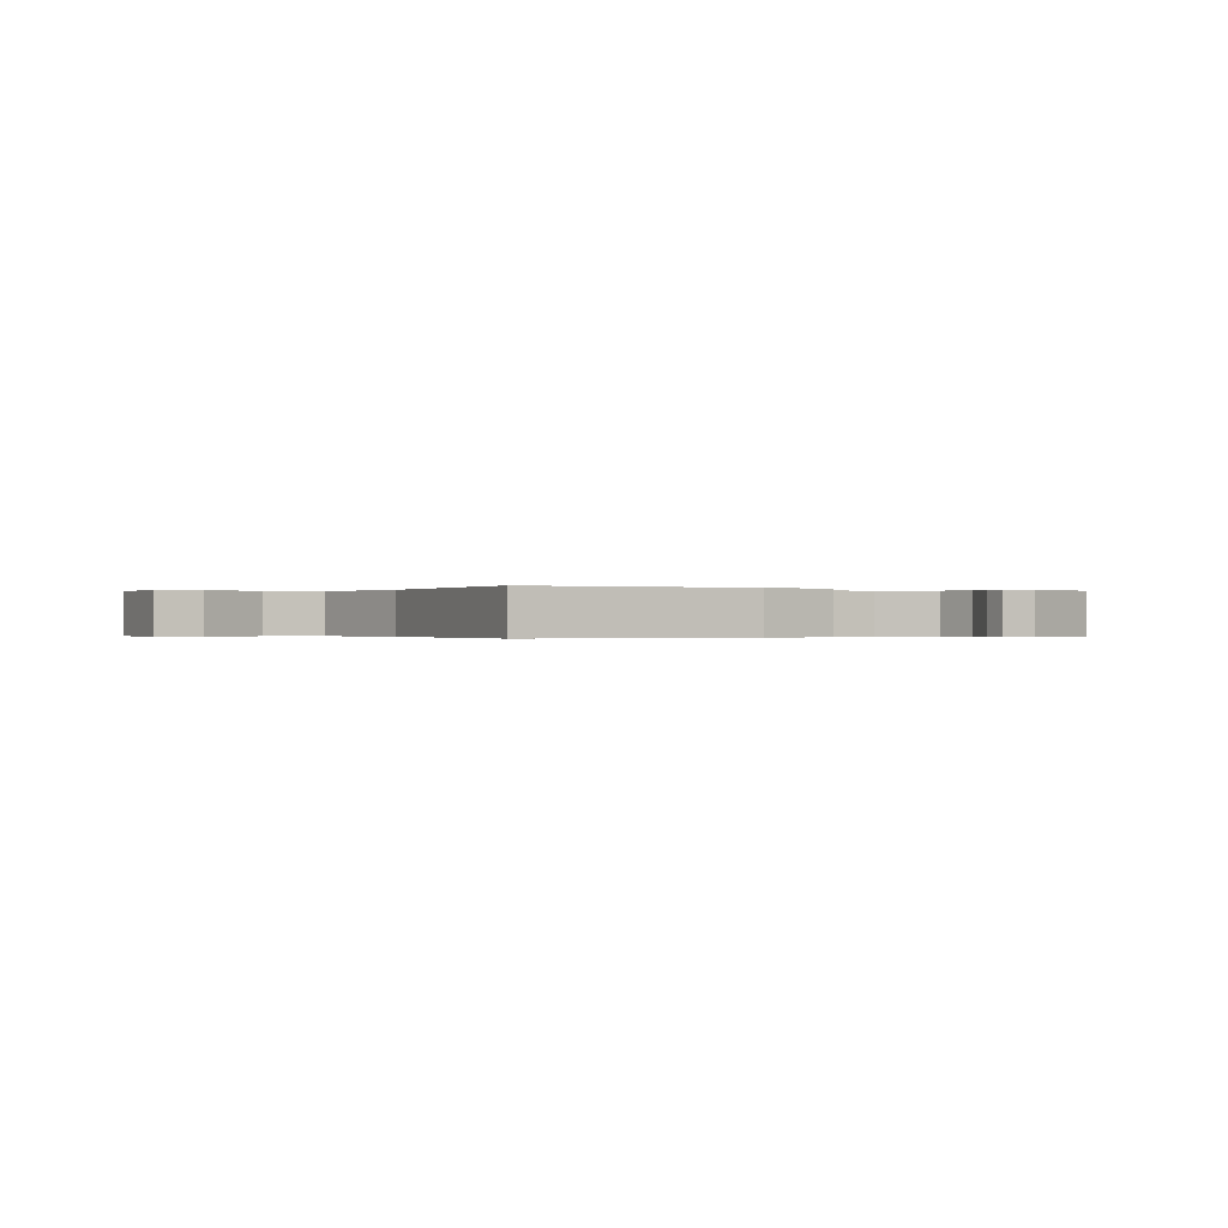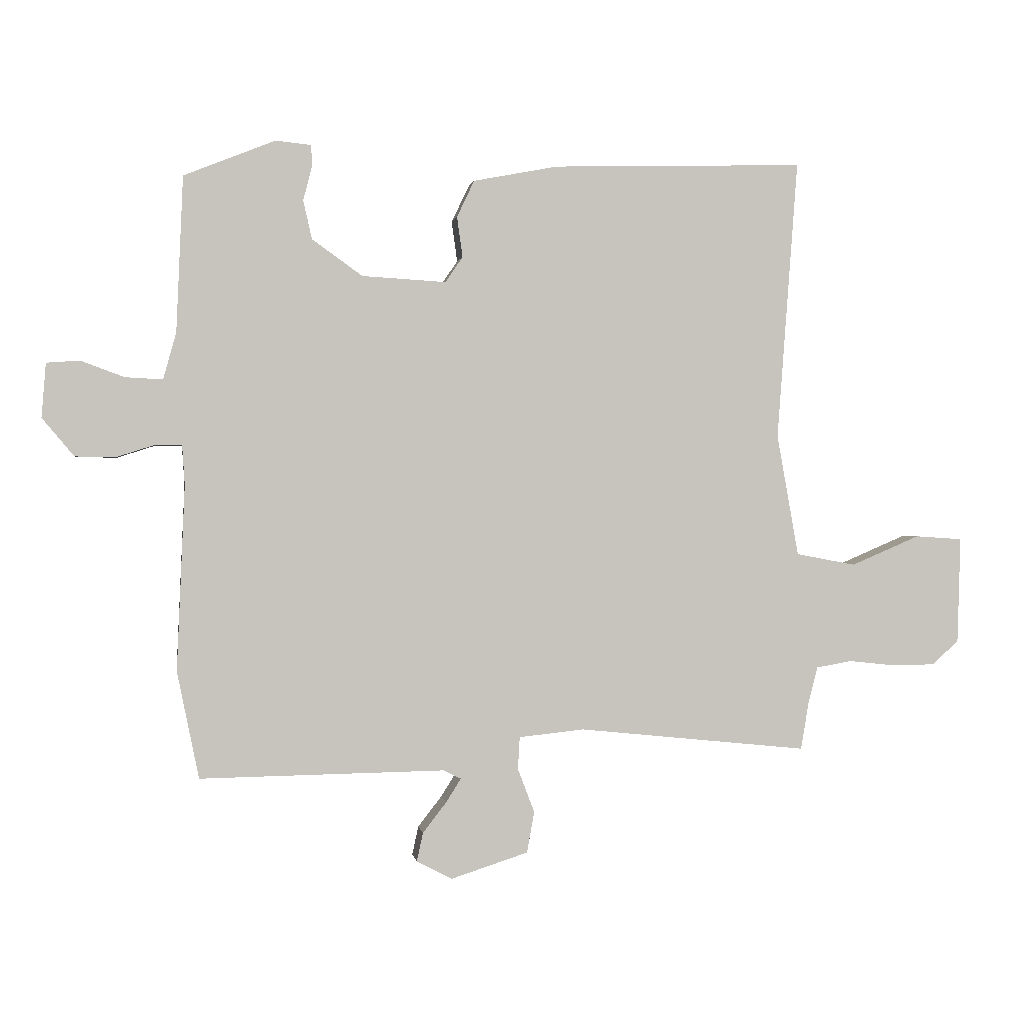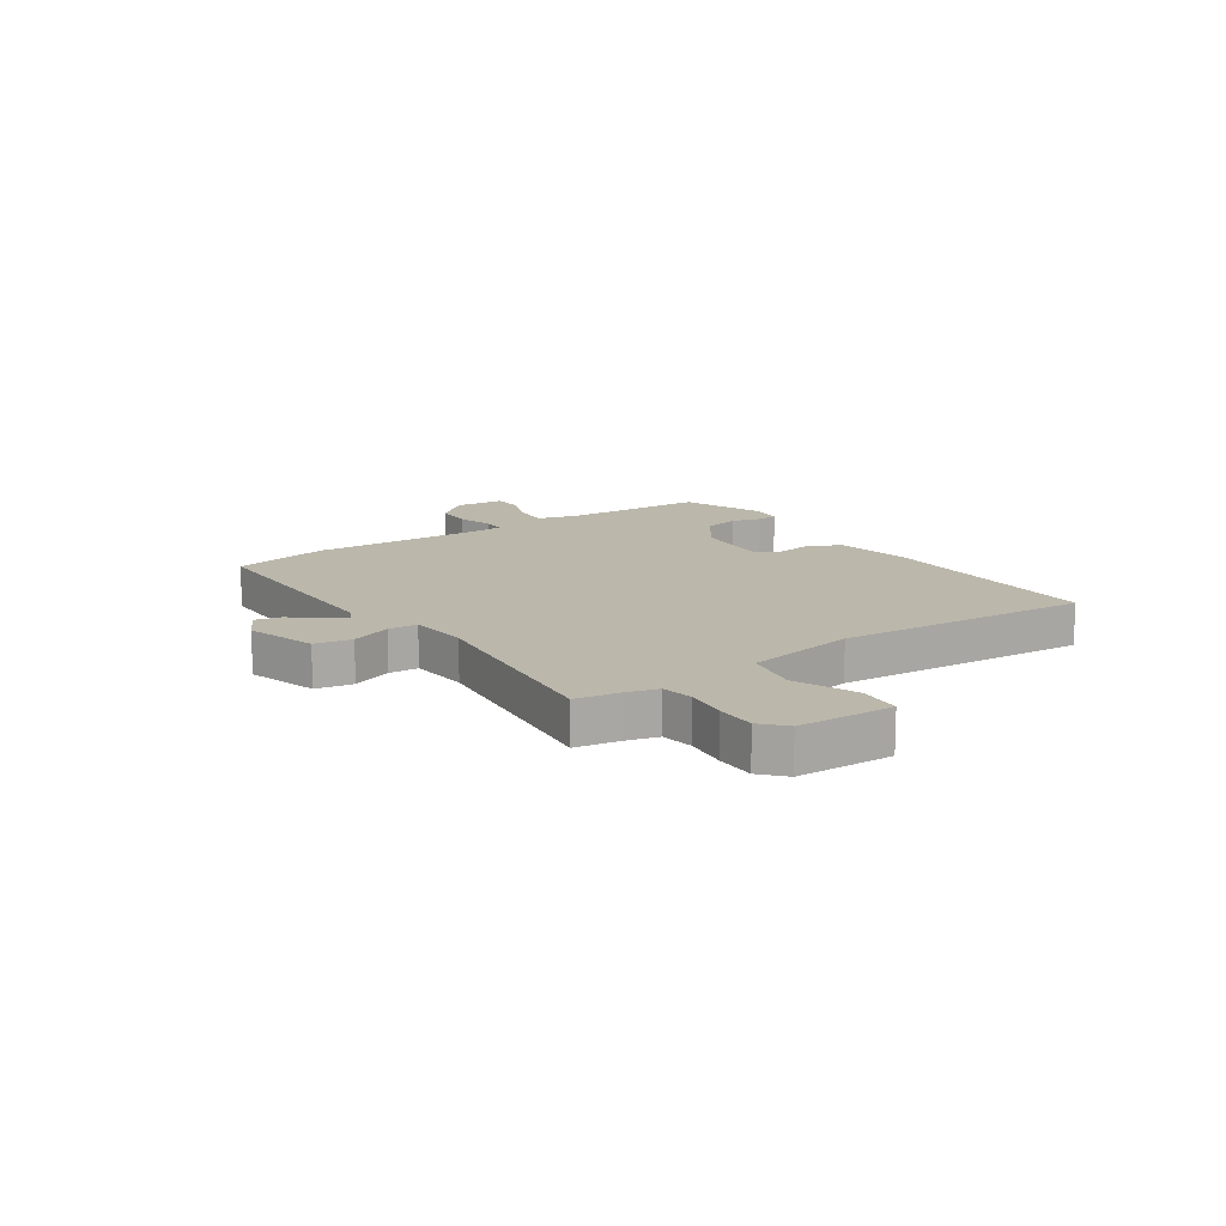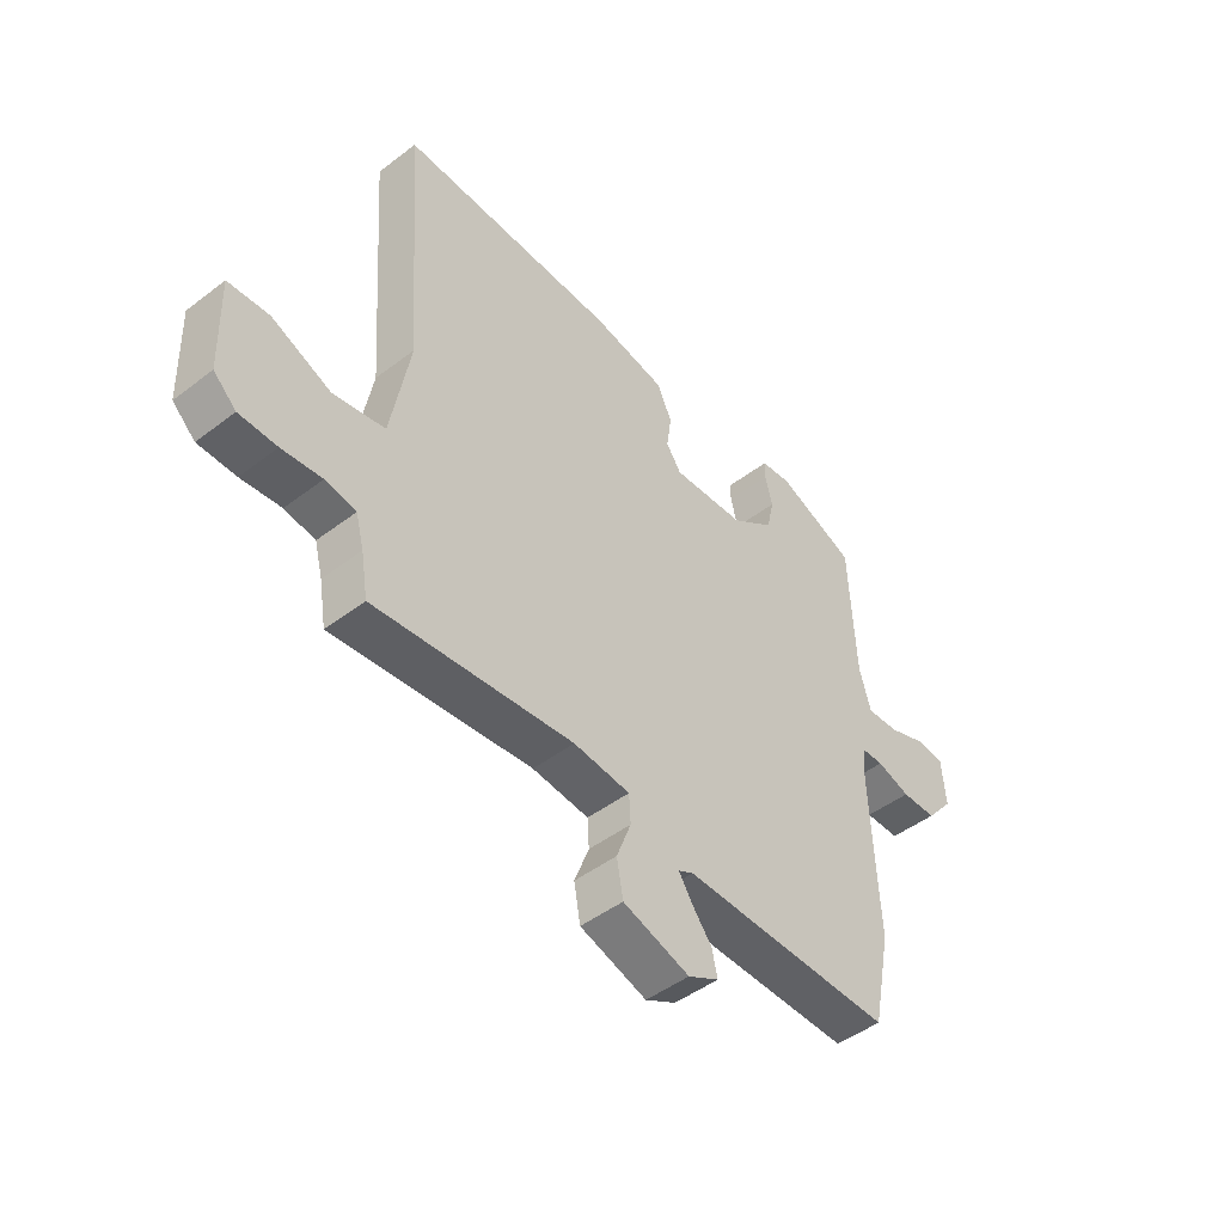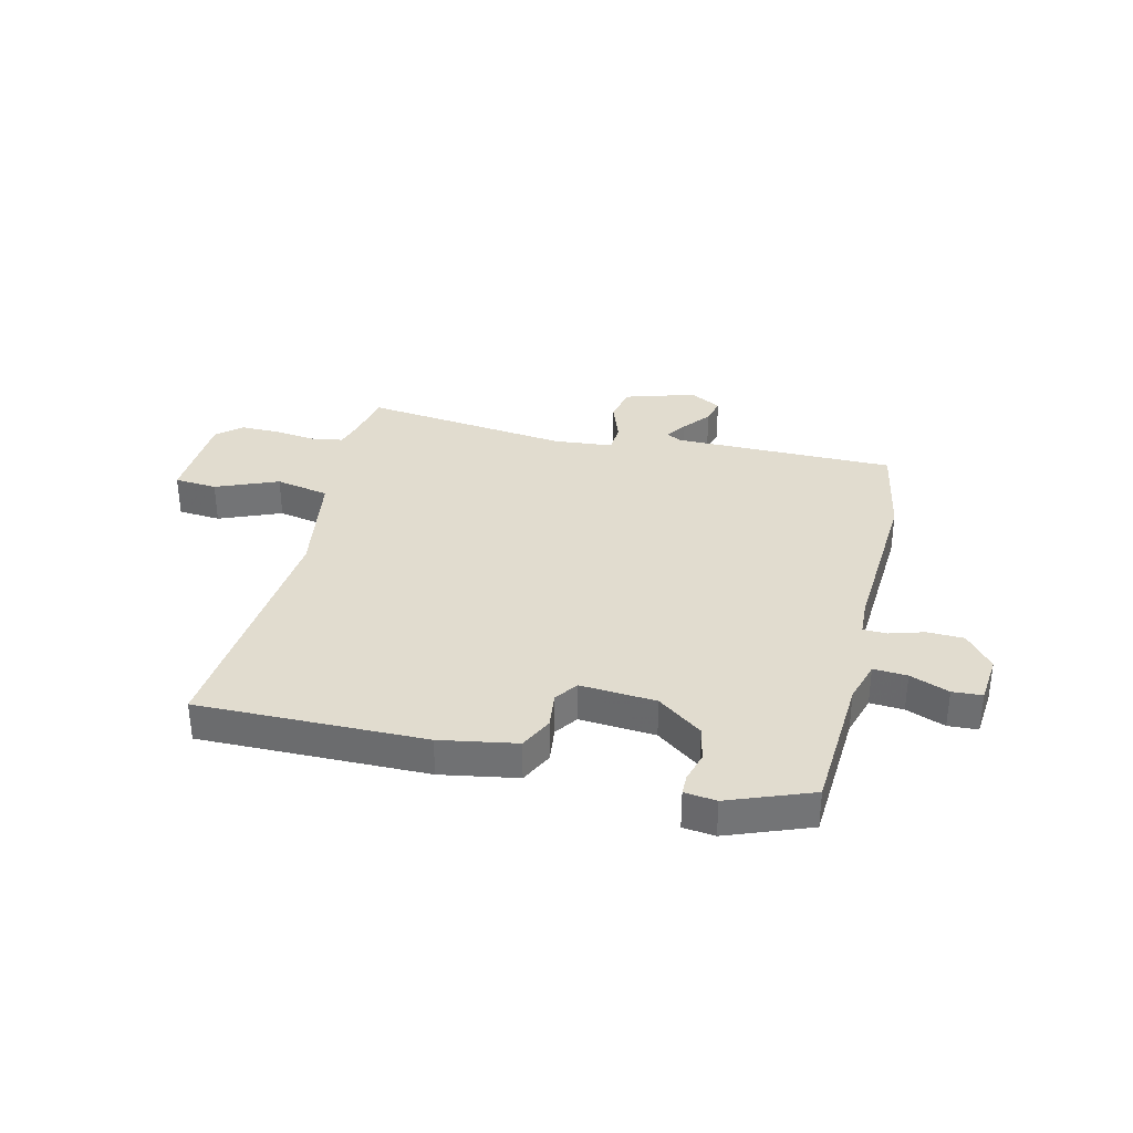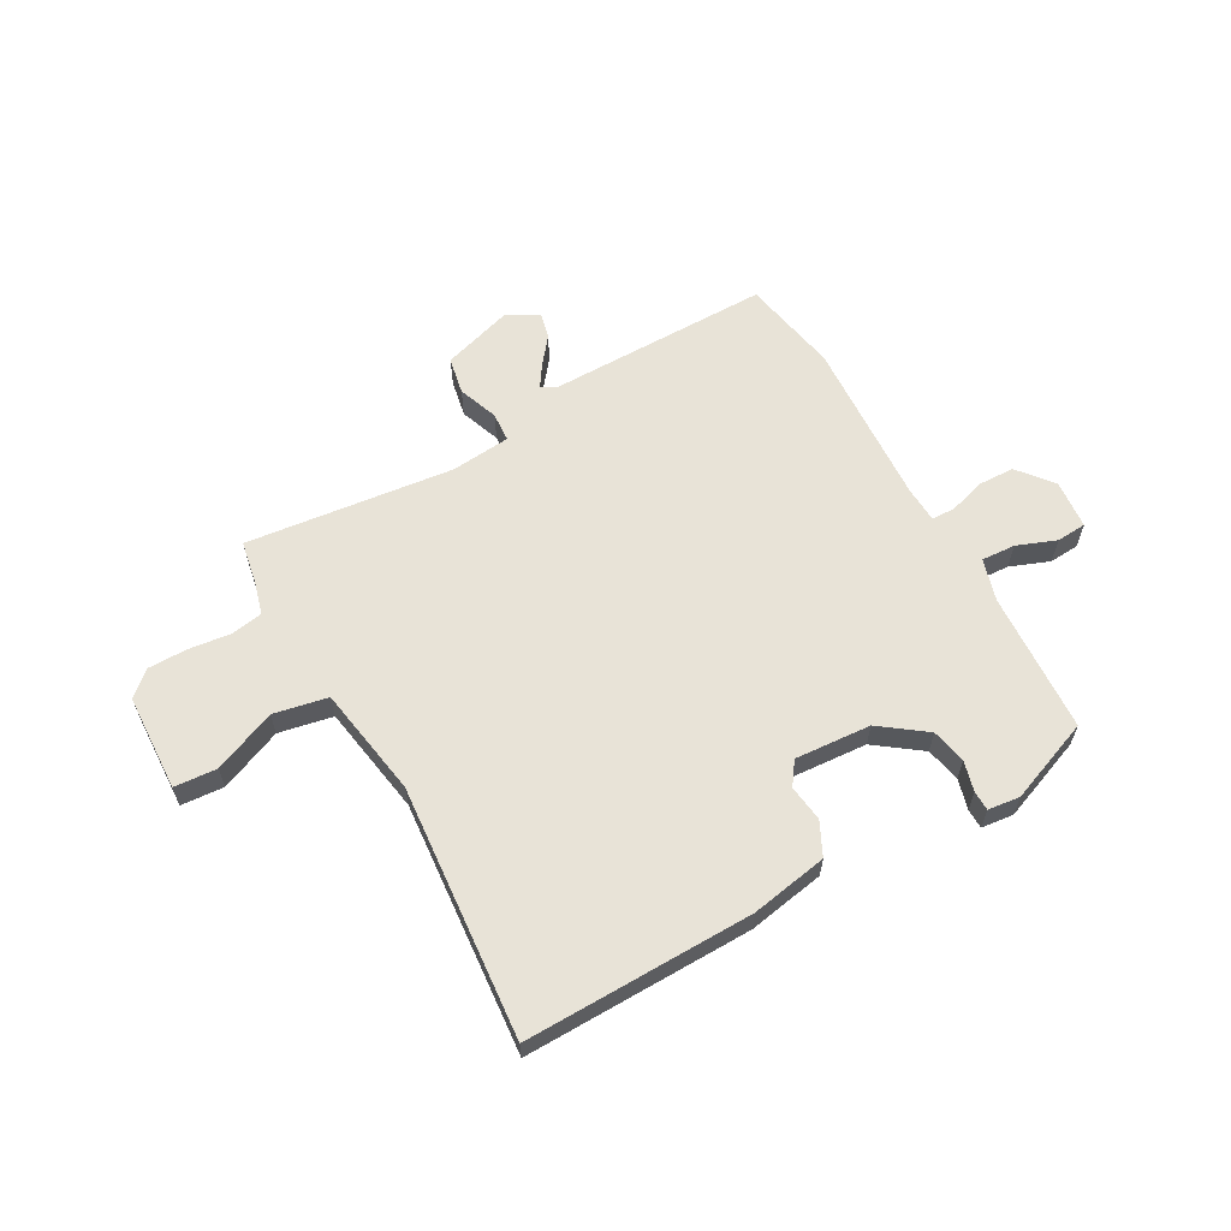
<metadata>
{"format":"obj","ext":"obj","renderer":"f3d","projection":"perspective","resolution":1024,"background":"white","views":[{"elev":-0.2,"azim":-28.6,"up":"+Y"},{"elev":0.6,"azim":171.4,"up":"+Z"},{"elev":14.2,"azim":-123.9,"up":"+Y"},{"elev":-46.9,"azim":-49.1,"up":"+Z"},{"elev":34.3,"azim":14.4,"up":"+Y"},{"elev":61.6,"azim":-28.6,"up":"+Y"}]}
</metadata>
<code>
v 0.518 0.07 0.433
v 0.529 0.07 0.183
v 0.55 0.07 0.108
v 0.61 0.07 0.111
v 0.68 0.07 0.137
v 0.733 0.07 0.133
v 0.74 0.07 0.046
v 0.689 0.07 -0.015
v 0.624 0.07 -0.016
v 0.562 0.07 0.004
v 0.52 0.07 0.003
v 0.516 0.07 -0.06
v 0.529 0.07 -0.358
v 0.494 0.07 -0.53
v 0.1 0.07 -0.524
v 0.072 0.07 -0.538
v 0.096 0.07 -0.576
v 0.134 0.07 -0.625
v 0.144 0.07 -0.671
v 0.087 0.07 -0.701
v -0.037 0.07 -0.661
v -0.049 0.07 -0.595
v -0.022 0.07 -0.524
v -0.025 0.07 -0.472
v -0.13 0.07 -0.461
v -0.499 0.07 -0.499
v -0.512 0.07 -0.421
v -0.527 0.07 -0.364
v -0.584 0.07 -0.354
v -0.658 0.07 -0.362
v -0.728 0.07 -0.361
v -0.77 0.07 -0.322
v -0.775 0.07 -0.151
v -0.699 0.07 -0.146
v -0.589 0.07 -0.193
v -0.493 0.07 -0.175
v -0.458 0.07 0.021
v -0.491 0.07 0.471
v -0.086 0.07 0.46
v 0.05 0.07 0.434
v 0.078 0.07 0.375
v 0.069 0.07 0.31
v 0.097 0.07 0.269
v 0.232 0.07 0.277
v 0.313 0.07 0.335
v 0.327 0.07 0.397
v 0.313 0.07 0.451
v 0.314 0.07 0.486
v 0.371 0.07 0.492
v 0.518 0 0.433
v 0.529 0 0.183
v 0.55 0 0.108
v 0.61 0 0.111
v 0.68 0 0.137
v 0.733 0 0.133
v 0.74 0 0.046
v 0.689 0 -0.015
v 0.624 0 -0.016
v 0.562 0 0.004
v 0.52 0 0.003
v 0.516 0 -0.06
v 0.529 0 -0.358
v 0.494 0 -0.53
v 0.1 0 -0.524
v 0.072 0 -0.538
v 0.096 0 -0.576
v 0.134 0 -0.625
v 0.144 0 -0.671
v 0.087 0 -0.701
v -0.037 0 -0.661
v -0.049 0 -0.595
v -0.022 0 -0.524
v -0.025 0 -0.472
v -0.13 0 -0.461
v -0.499 0 -0.499
v -0.512 0 -0.421
v -0.527 0 -0.364
v -0.584 0 -0.354
v -0.658 0 -0.362
v -0.728 0 -0.361
v -0.77 0 -0.322
v -0.775 0 -0.151
v -0.699 0 -0.146
v -0.589 0 -0.193
v -0.493 0 -0.175
v -0.458 0 0.021
v -0.491 0 0.471
v -0.086 0 0.46
v 0.05 0 0.434
v 0.078 0 0.375
v 0.069 0 0.31
v 0.097 0 0.269
v 0.232 0 0.277
v 0.313 0 0.335
v 0.327 0 0.397
v 0.313 0 0.451
v 0.314 0 0.486
v 0.371 0 0.492
f 49 1 2
f 48 49 2
f 47 48 2
f 46 47 2
f 45 46 2 3
f 44 45 3
f 43 44 3
f 40 41 42
f 39 40 42
f 38 39 42
f 37 38 42
f 36 37 42 43
f 33 34 35
f 32 33 35
f 31 32 35
f 30 31 35
f 29 30 35
f 28 29 35 36
f 36 43 3
f 28 36 3
f 27 28 3
f 21 22 23
f 20 21 23
f 19 20 23
f 18 19 23
f 17 18 23
f 16 17 23 24
f 15 16 24
f 14 15 24
f 13 14 24
f 12 13 24
f 11 12 24 25
f 8 9 10
f 7 8 10
f 6 7 10
f 5 6 10
f 4 5 10
f 4 10 11
f 25 26 27
f 11 25 27
f 4 11 27
f 3 4 27
f 51 50 98
f 51 98 97
f 51 97 96
f 51 96 95
f 52 51 95 94
f 52 94 93
f 52 93 92
f 91 90 89
f 91 89 88
f 91 88 87
f 91 87 86
f 92 91 86 85
f 84 83 82
f 84 82 81
f 84 81 80
f 84 80 79
f 84 79 78
f 85 84 78 77
f 52 92 85
f 52 85 77
f 52 77 76
f 72 71 70
f 72 70 69
f 72 69 68
f 72 68 67
f 72 67 66
f 73 72 66 65
f 73 65 64
f 73 64 63
f 73 63 62
f 73 62 61
f 74 73 61 60
f 59 58 57
f 59 57 56
f 59 56 55
f 59 55 54
f 59 54 53
f 60 59 53
f 76 75 74
f 76 74 60
f 76 60 53
f 76 53 52
f 1 50 51 2
f 2 51 52 3
f 3 52 53 4
f 4 53 54 5
f 5 54 55 6
f 6 55 56 7
f 7 56 57 8
f 8 57 58 9
f 9 58 59 10
f 10 59 60 11
f 11 60 61 12
f 12 61 62 13
f 13 62 63 14
f 14 63 64 15
f 15 64 65 16
f 16 65 66 17
f 17 66 67 18
f 18 67 68 19
f 19 68 69 20
f 20 69 70 21
f 21 70 71 22
f 22 71 72 23
f 23 72 73 24
f 24 73 74 25
f 25 74 75 26
f 26 75 76 27
f 27 76 77 28
f 28 77 78 29
f 29 78 79 30
f 30 79 80 31
f 31 80 81 32
f 32 81 82 33
f 33 82 83 34
f 34 83 84 35
f 35 84 85 36
f 36 85 86 37
f 37 86 87 38
f 38 87 88 39
f 39 88 89 40
f 40 89 90 41
f 41 90 91 42
f 42 91 92 43
f 43 92 93 44
f 44 93 94 45
f 45 94 95 46
f 46 95 96 47
f 47 96 97 48
f 48 97 98 49
f 49 98 50 1

</code>
